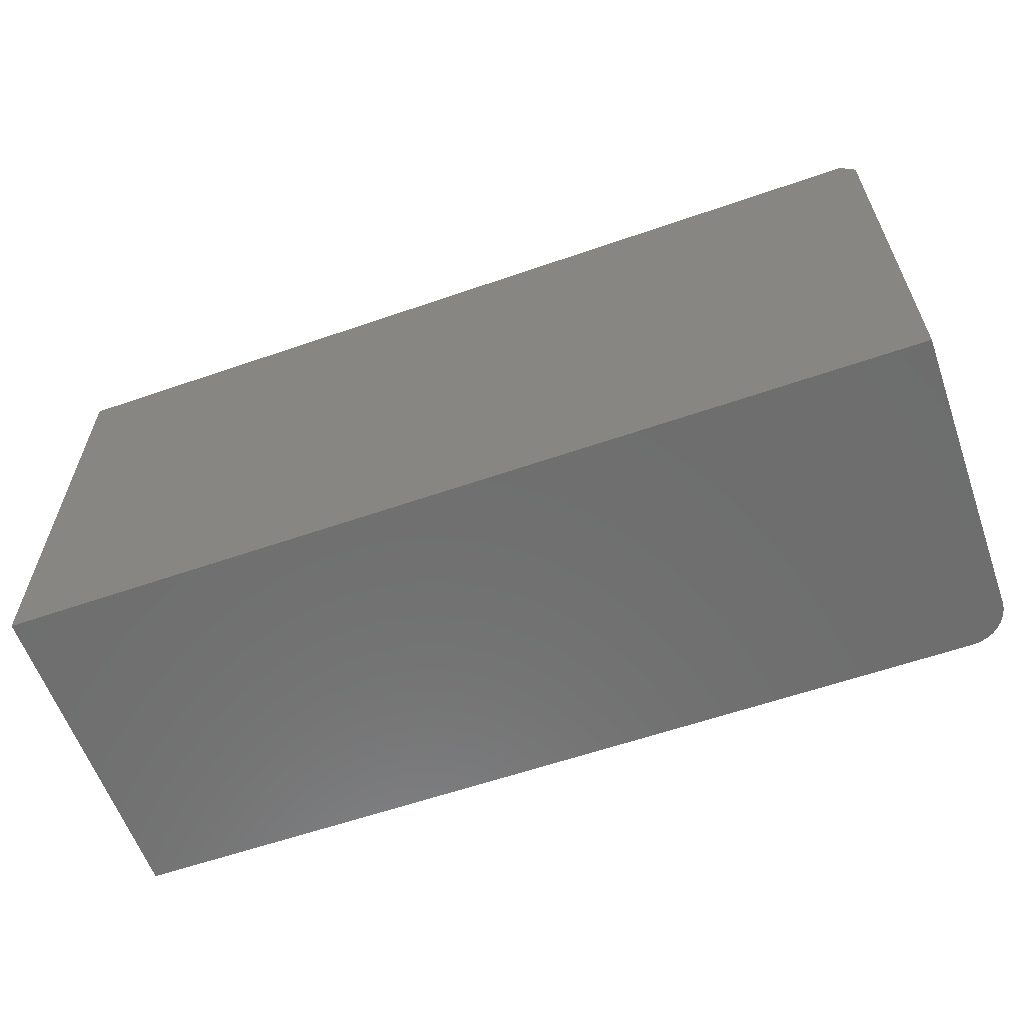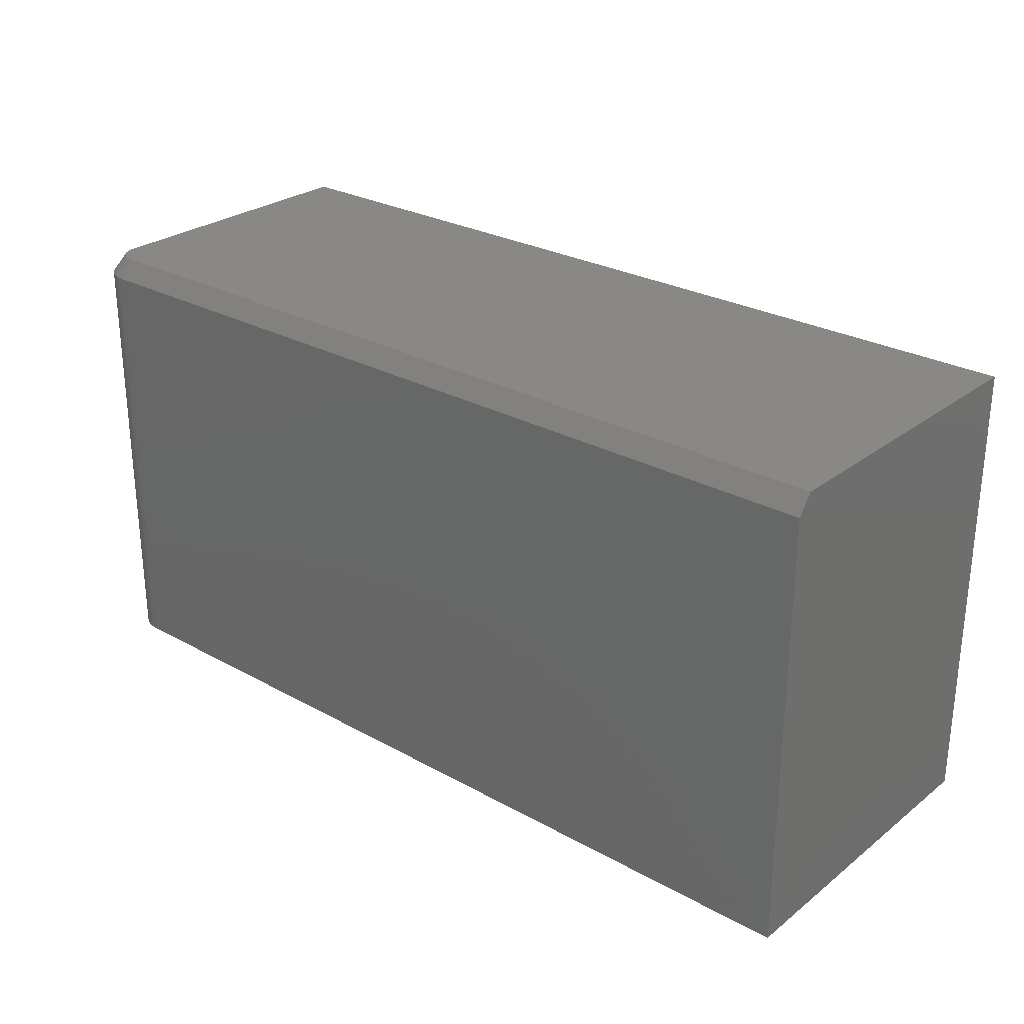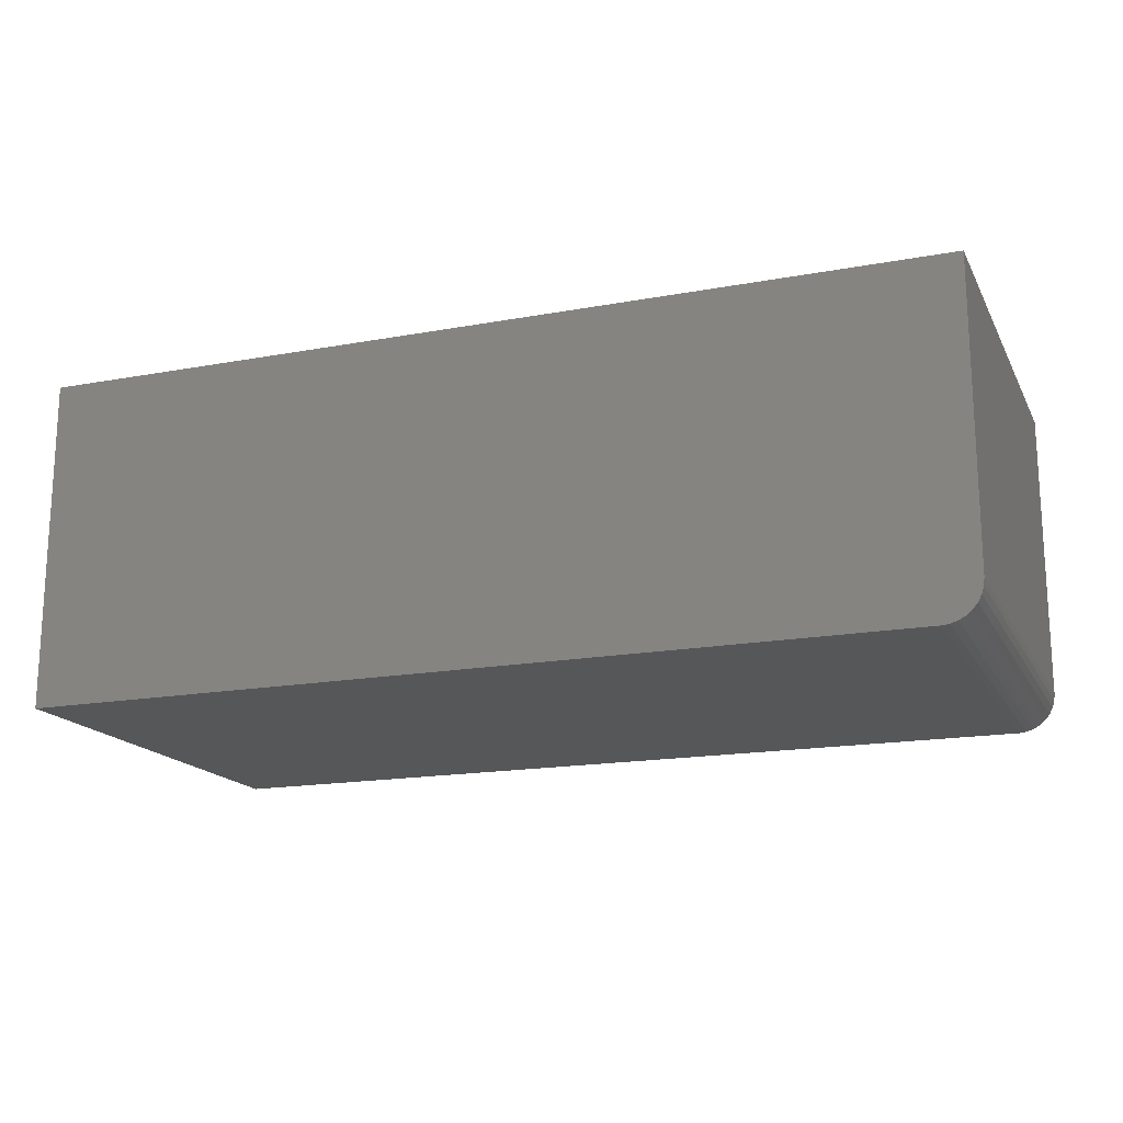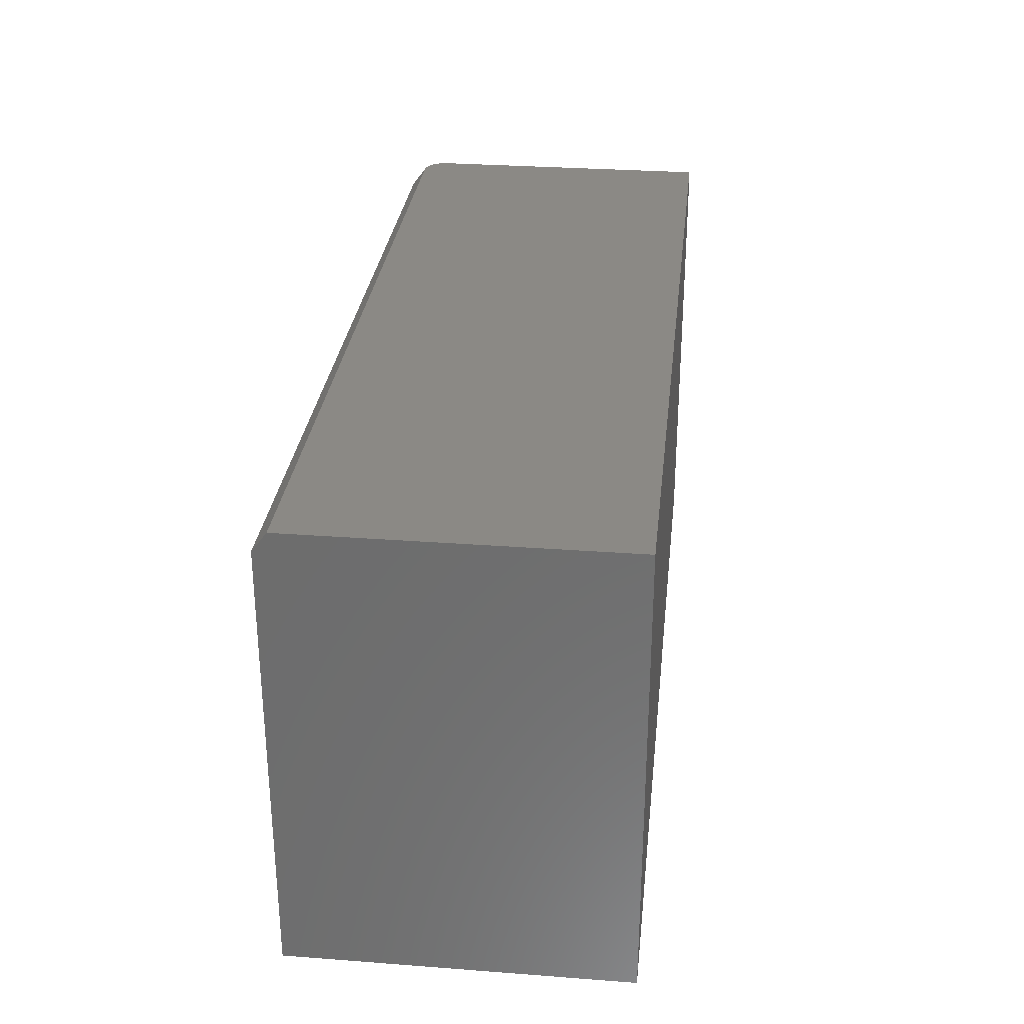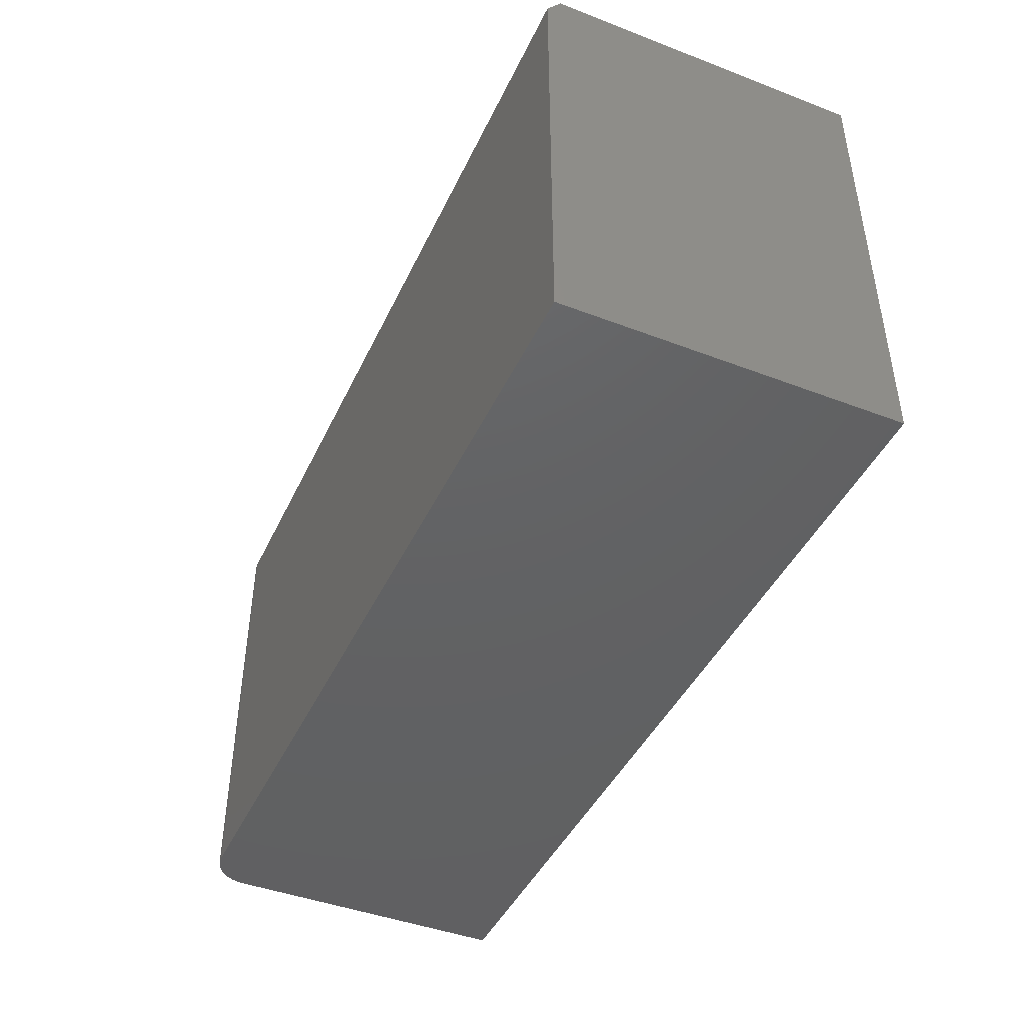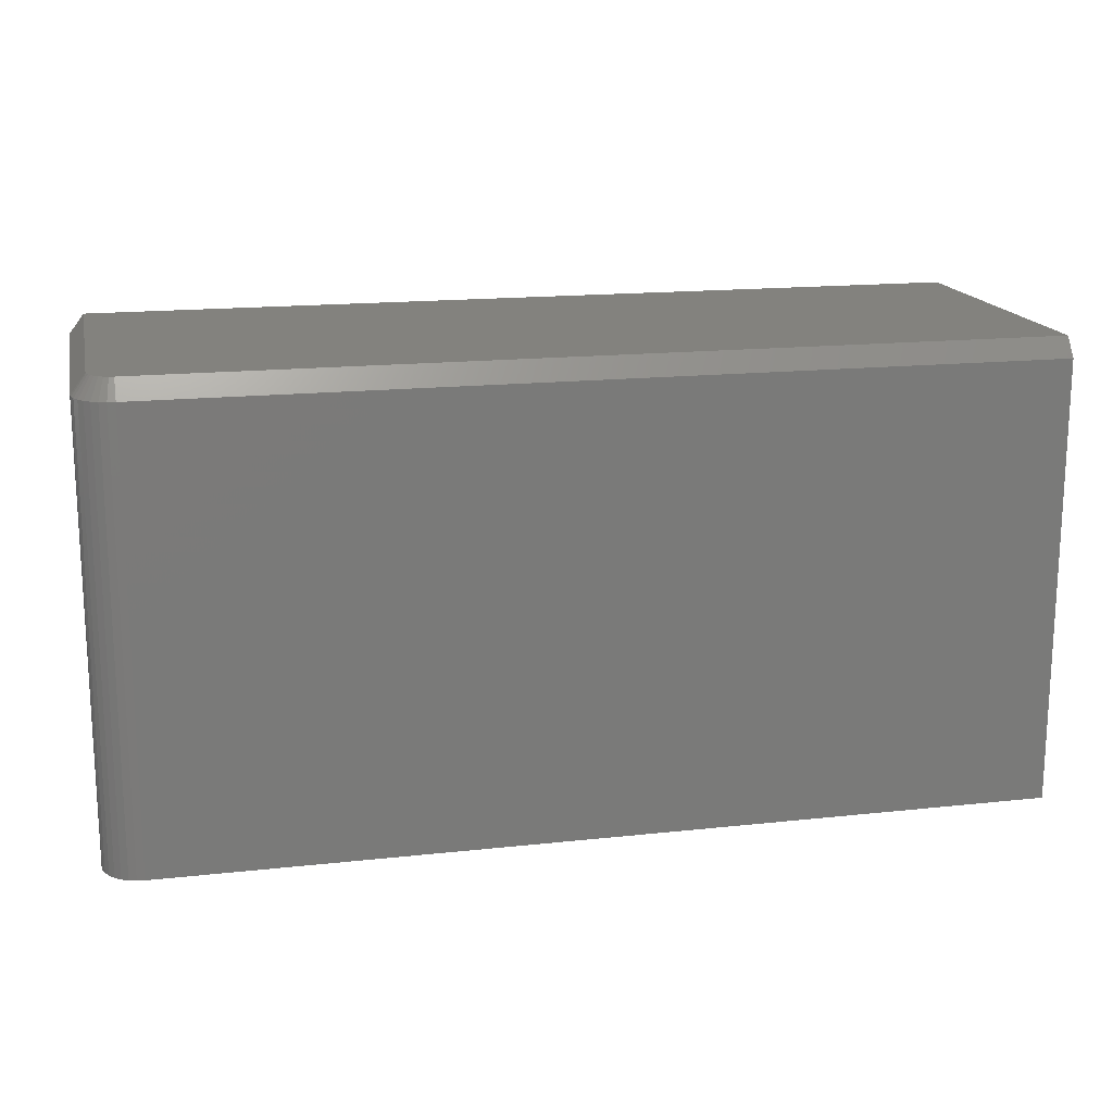
<metadata>
{"format":"stl","ext":"stl","renderer":"f3d","projection":"perspective","resolution":1024,"background":"white","views":[{"elev":-60.2,"azim":19.5,"up":"+Y"},{"elev":27.2,"azim":-139.5,"up":"+Y"},{"elev":-17.1,"azim":20.3,"up":"+Z"},{"elev":29.8,"azim":-83.7,"up":"+Y"},{"elev":-44.0,"azim":-114.1,"up":"+Y"},{"elev":16.6,"azim":167.5,"up":"+Y"}]}
</metadata>
<code>
# stl→obj: 35 verts, 66 faces
v 0.6875 -0.375 0
v 0.6875 0.3516 0
v 0.6997 -0.375 0.001201
v 0.6997 0.3516 0.001201
v 0.7114 -0.375 0.004758
v 0.7114 0.3516 0.004758
v 0.7222 -0.375 0.01053
v 0.7222 0.3516 0.01053
v 0.7317 -0.375 0.01831
v 0.7317 0.3516 0.01831
v 0.7395 -0.375 0.02778
v 0.7395 0.3516 0.02778
v 0.7452 -0.375 0.03858
v 0.7452 0.3516 0.03858
v 0.7488 -0.375 0.05031
v 0.7488 0.3516 0.05031
v 0.75 -0.375 0.0625
v 0.75 0.3516 0.0625
v -0.75 -0.375 0
v -0.75 0.3516 0
v 0.7266 0.3829 0.0625
v 0.7236 0.3829 0.04755
v 0.7266 0.3829 0.5469
v 0.7258 0.3829 0.05488
v 0.7151 0.3829 0.03488
v 0.7092 0.3829 0.03002
v 0.7024 0.3829 0.02641
v -0.75 0.3829 0.5469
v 0.6951 0.3829 0.02419
v 0.6875 0.3829 0.02344
v -0.75 0.3829 0.02344
v 0.72 0.3829 0.0408
v 0.75 -0.375 0.5469
v 0.75 0.3516 0.5469
v -0.75 -0.375 0.5469
f 1 2 3
f 3 2 4
f 3 4 5
f 5 4 6
f 5 6 7
f 7 6 8
f 7 8 9
f 9 8 10
f 9 10 11
f 11 10 12
f 11 12 13
f 13 12 14
f 13 14 15
f 15 14 16
f 15 16 17
f 17 16 18
f 19 20 1
f 1 20 2
f 21 22 23
f 21 24 22
f 25 26 27
f 28 23 29
f 28 29 30
f 28 30 31
f 29 23 22
f 29 22 32
f 29 32 25
f 29 25 27
f 33 17 34
f 34 17 18
f 35 33 28
f 28 33 34
f 28 34 23
f 19 35 20
f 20 35 28
f 20 28 31
f 20 31 2
f 2 31 30
f 34 18 23
f 23 18 21
f 18 16 21
f 16 24 21
f 30 29 2
f 29 4 2
f 16 14 22
f 24 16 22
f 14 12 32
f 22 14 32
f 12 10 25
f 32 12 25
f 10 8 26
f 25 10 26
f 8 6 27
f 26 8 27
f 29 6 4
f 27 6 29
f 33 35 19
f 33 19 1
f 33 1 3
f 33 3 5
f 33 5 7
f 33 7 9
f 33 9 11
f 33 11 13
f 33 13 15
f 33 15 17

</code>
